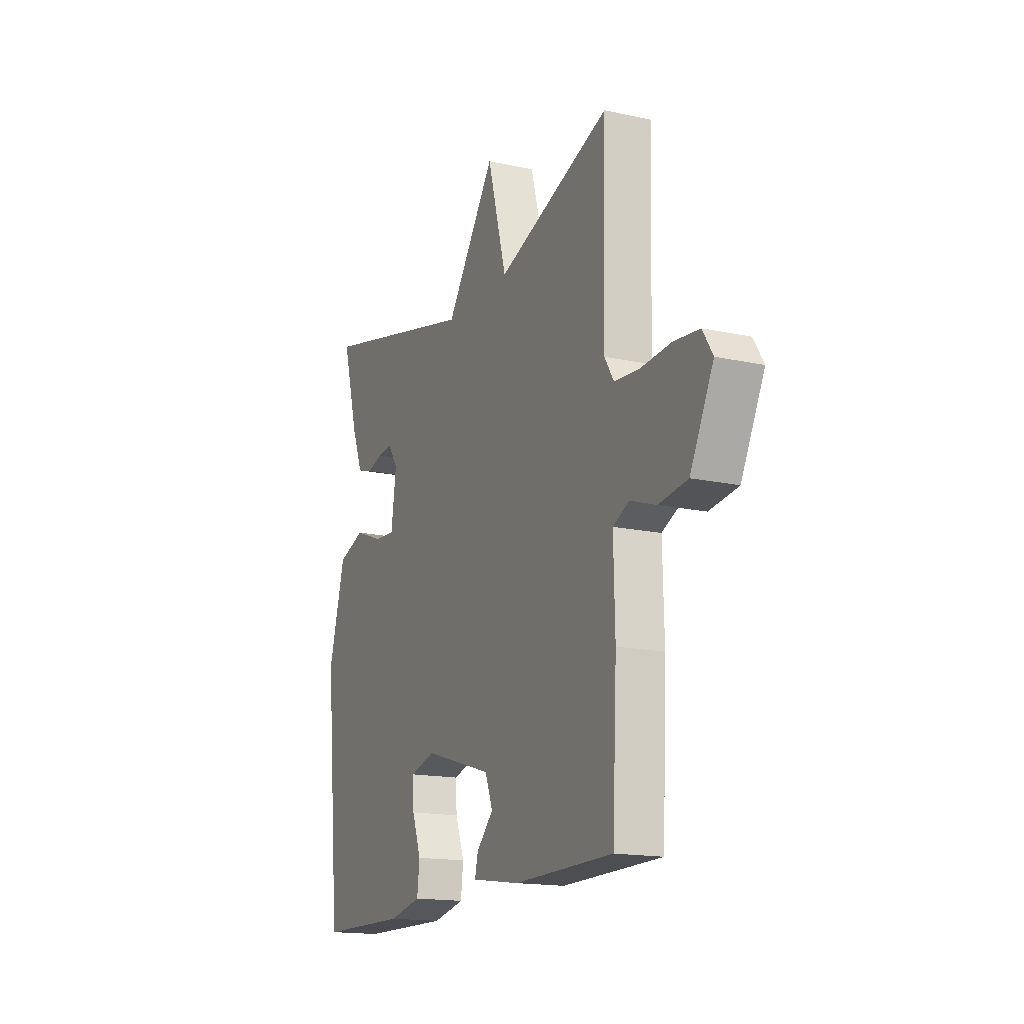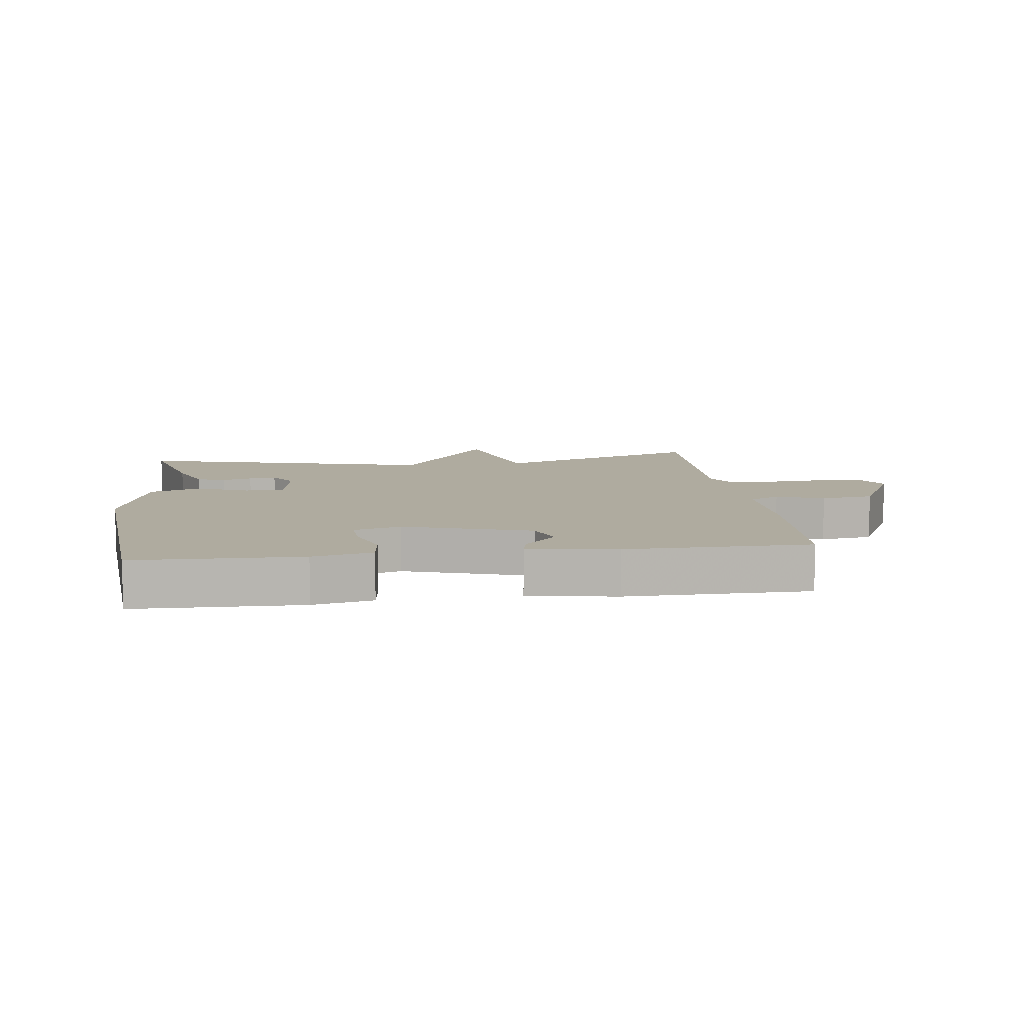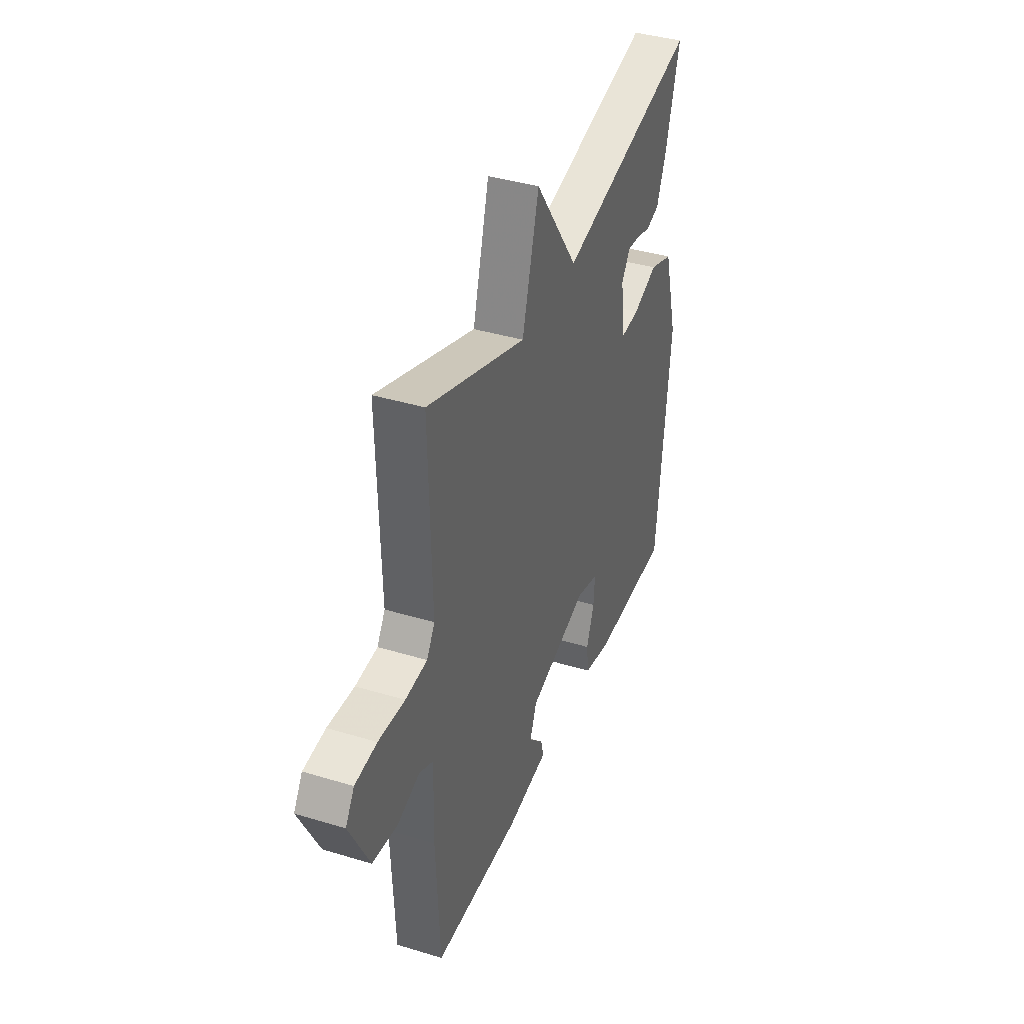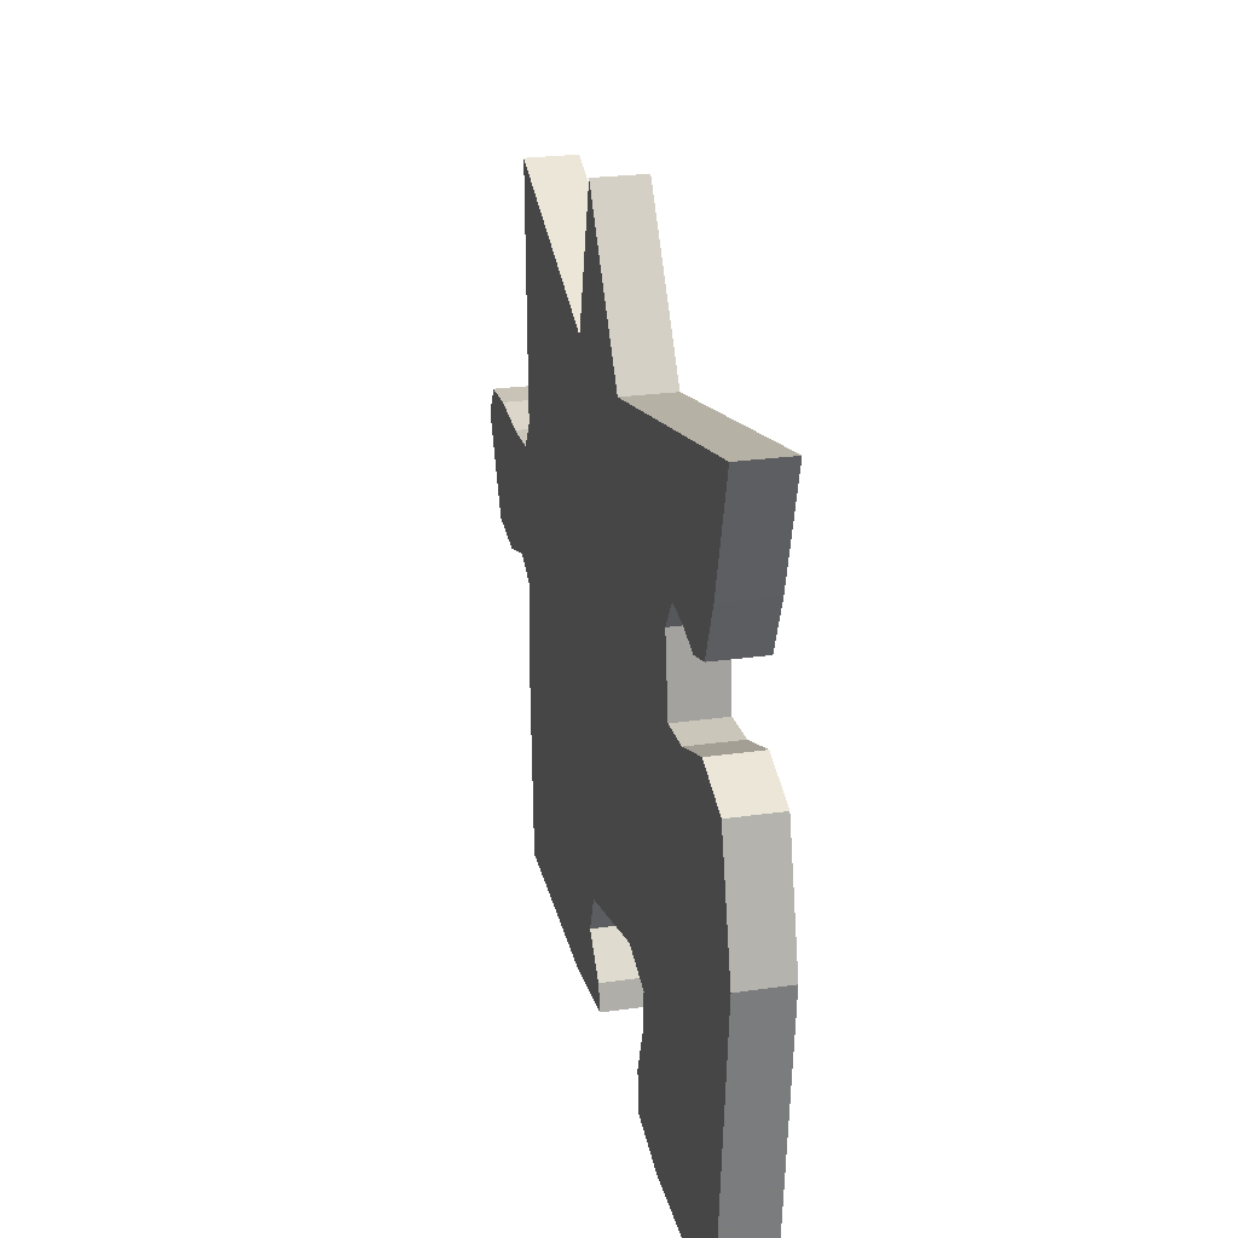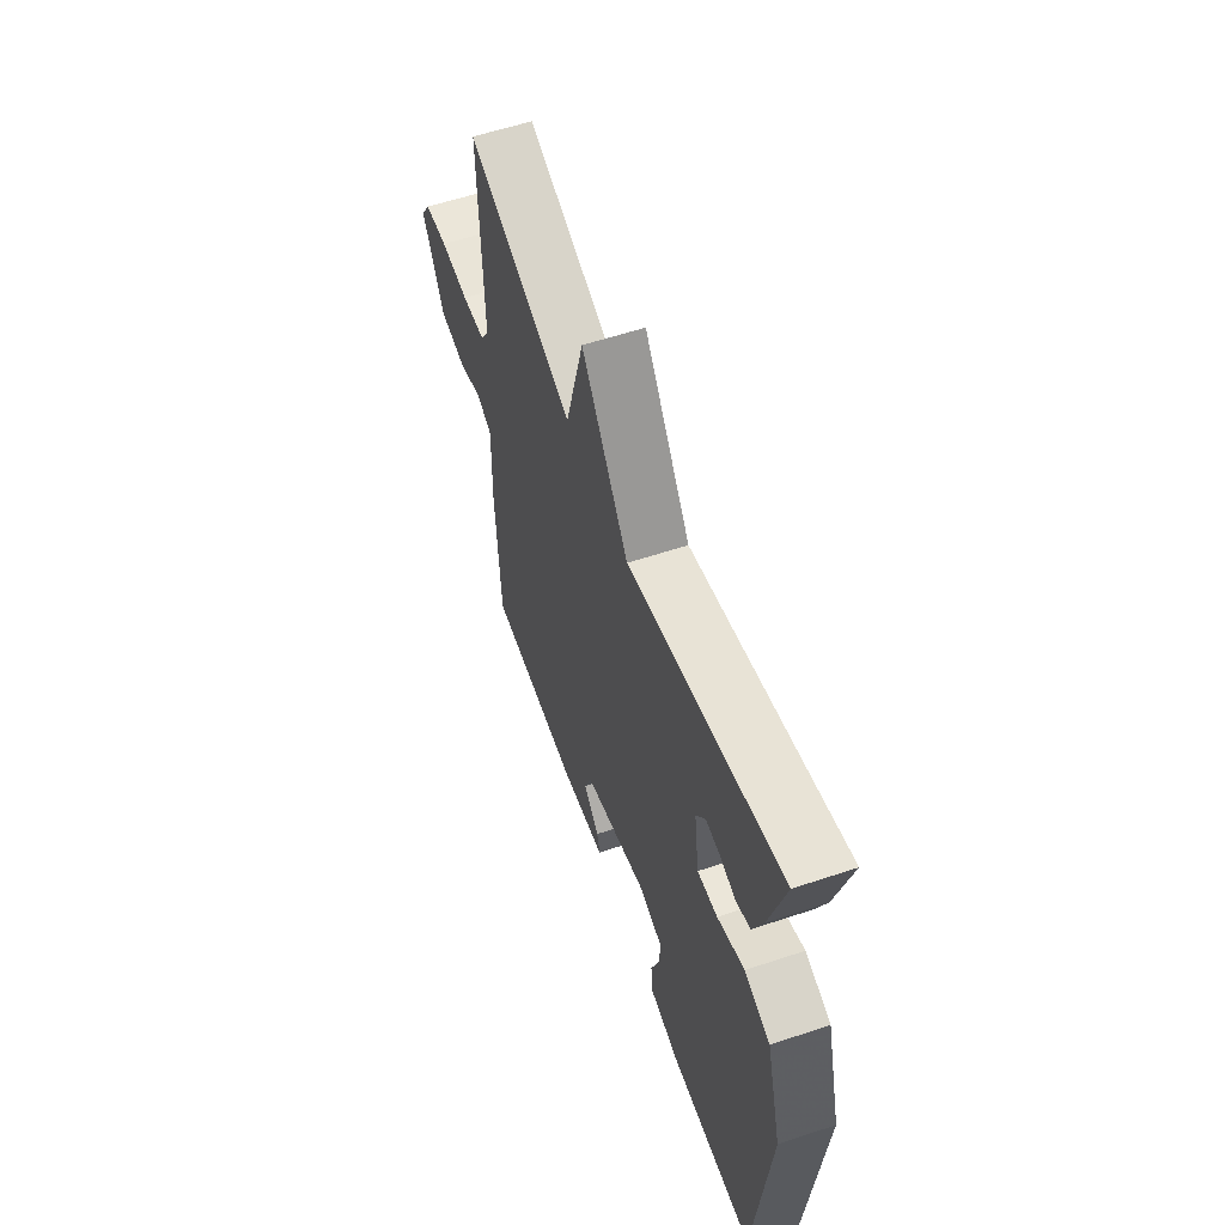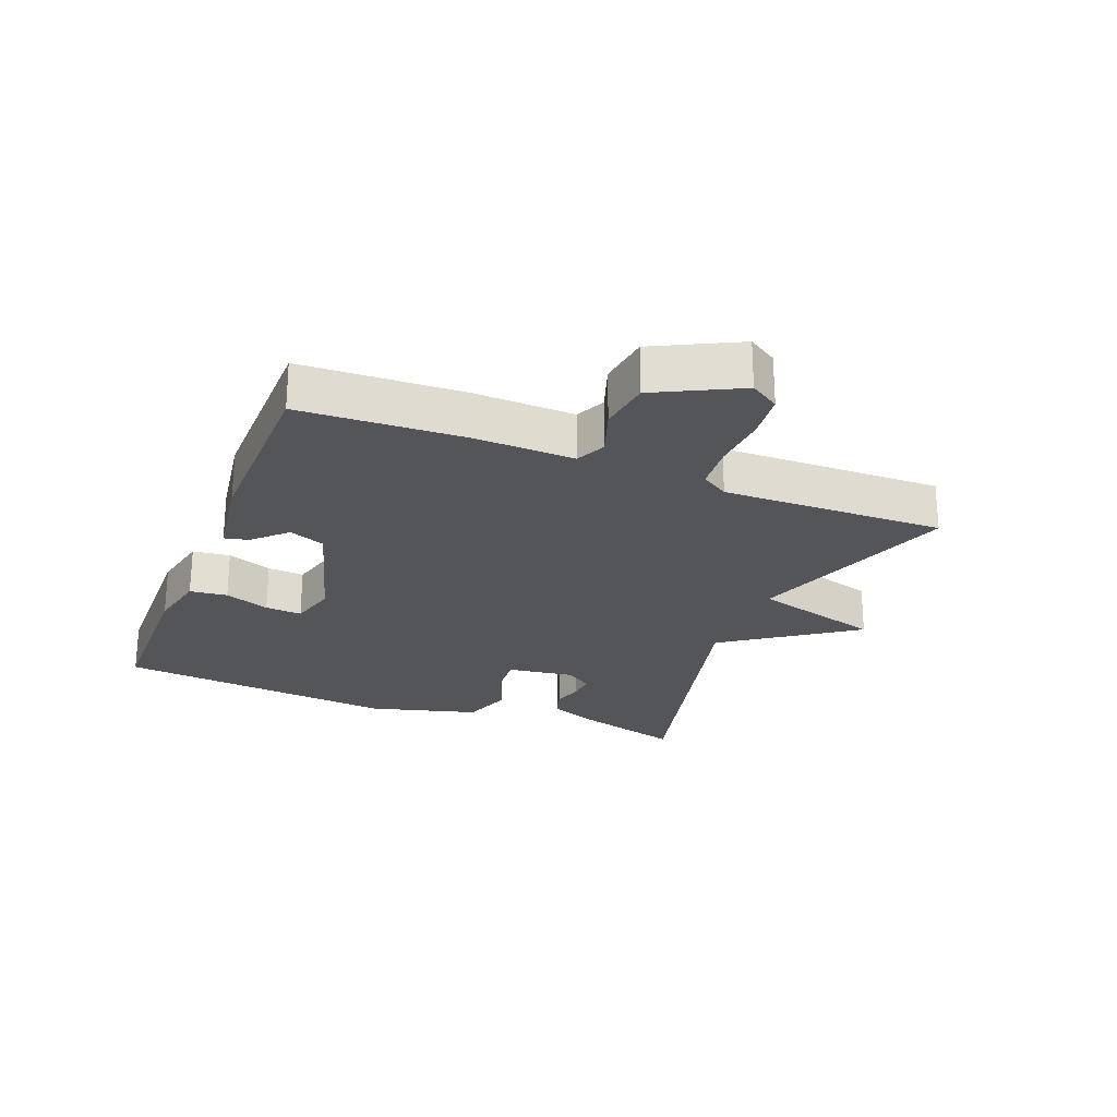
<metadata>
{"format":"obj","ext":"obj","renderer":"f3d","projection":"perspective","resolution":1024,"background":"white","views":[{"elev":-16.3,"azim":-114.2,"up":"+Z"},{"elev":9.6,"azim":173.0,"up":"+Y"},{"elev":38.9,"azim":-69.1,"up":"+Z"},{"elev":25.9,"azim":77.3,"up":"+Z"},{"elev":58.0,"azim":70.9,"up":"+Z"},{"elev":-24.6,"azim":-111.7,"up":"+Y"}]}
</metadata>
<code>
v -0.5 0.07 -0.5
v -0.513 0.07 -0.243
v -0.509 0.07 -0.086
v -0.556 0.07 -0.064
v -0.631 0.07 -0.09
v -0.714 0.07 -0.079
v -0.781 0.07 0.053
v -0.752 0.07 0.099
v -0.679 0.07 0.107
v -0.591 0.07 0.101
v -0.518 0.07 0.107
v -0.491 0.07 0.15
v -0.5 0.07 0.5
v -0.17 0.07 0.385
v -0.114 0.07 0.589
v 0.03 0.07 0.385
v 0.5 0.07 0.5
v 0.453 0.07 0.333
v 0.421 0.07 0.254
v 0.376 0.07 0.24
v 0.329 0.07 0.253
v 0.286 0.07 0.257
v 0.257 0.07 0.214
v 0.272 0.07 0.108
v 0.334 0.07 0.113
v 0.417 0.07 0.145
v 0.496 0.07 0.118
v 0.544 0.07 -0.055
v 0.5 0.07 -0.5
v 0.238 0.07 -0.505
v 0.144 0.07 -0.485
v 0.137 0.07 -0.426
v 0.163 0.07 -0.355
v 0.167 0.07 -0.297
v 0.093 0.07 -0.277
v -0.107 0.07 -0.337
v -0.129 0.07 -0.394
v -0.08 0.07 -0.444
v -0.071 0.07 -0.482
v -0.211 0.07 -0.503
v -0.5 0 -0.5
v -0.513 0 -0.243
v -0.509 0 -0.086
v -0.556 0 -0.064
v -0.631 0 -0.09
v -0.714 0 -0.079
v -0.781 0 0.053
v -0.752 0 0.099
v -0.679 0 0.107
v -0.591 0 0.101
v -0.518 0 0.107
v -0.491 0 0.15
v -0.5 0 0.5
v -0.17 0 0.385
v -0.114 0 0.589
v 0.03 0 0.385
v 0.5 0 0.5
v 0.453 0 0.333
v 0.421 0 0.254
v 0.376 0 0.24
v 0.329 0 0.253
v 0.286 0 0.257
v 0.257 0 0.214
v 0.272 0 0.108
v 0.334 0 0.113
v 0.417 0 0.145
v 0.496 0 0.118
v 0.544 0 -0.055
v 0.5 0 -0.5
v 0.238 0 -0.505
v 0.144 0 -0.485
v 0.137 0 -0.426
v 0.163 0 -0.355
v 0.167 0 -0.297
v 0.093 0 -0.277
v -0.107 0 -0.337
v -0.129 0 -0.394
v -0.08 0 -0.444
v -0.071 0 -0.482
v -0.211 0 -0.503
f 1 2 3
f 40 1 3
f 39 40 3
f 38 39 3
f 37 38 3
f 36 37 3
f 35 36 3
f 34 35 3 4
f 31 32 33
f 30 31 33
f 29 30 33
f 28 29 33
f 27 28 33
f 26 27 33
f 25 26 33 34
f 24 25 34 4
f 19 20 21
f 18 19 21
f 17 18 21
f 16 17 21
f 16 21 22
f 14 15 16
f 14 16 22 23
f 14 23 24
f 13 14 24
f 12 13 24
f 8 9 10
f 7 8 10
f 6 7 10
f 5 6 10
f 4 5 10
f 4 10 11
f 4 11 12 24
f 43 42 41
f 43 41 80
f 43 80 79
f 43 79 78
f 43 78 77
f 43 77 76
f 43 76 75
f 44 43 75 74
f 73 72 71
f 73 71 70
f 73 70 69
f 73 69 68
f 73 68 67
f 73 67 66
f 74 73 66 65
f 44 74 65 64
f 61 60 59
f 61 59 58
f 61 58 57
f 61 57 56
f 62 61 56
f 56 55 54
f 63 62 56 54
f 64 63 54
f 64 54 53
f 64 53 52
f 50 49 48
f 50 48 47
f 50 47 46
f 50 46 45
f 50 45 44
f 51 50 44
f 64 52 51 44
f 1 41 42 2
f 2 42 43 3
f 3 43 44 4
f 4 44 45 5
f 5 45 46 6
f 6 46 47 7
f 7 47 48 8
f 8 48 49 9
f 9 49 50 10
f 10 50 51 11
f 11 51 52 12
f 12 52 53 13
f 13 53 54 14
f 14 54 55 15
f 15 55 56 16
f 16 56 57 17
f 17 57 58 18
f 18 58 59 19
f 19 59 60 20
f 20 60 61 21
f 21 61 62 22
f 22 62 63 23
f 23 63 64 24
f 24 64 65 25
f 25 65 66 26
f 26 66 67 27
f 27 67 68 28
f 28 68 69 29
f 29 69 70 30
f 30 70 71 31
f 31 71 72 32
f 32 72 73 33
f 33 73 74 34
f 34 74 75 35
f 35 75 76 36
f 36 76 77 37
f 37 77 78 38
f 38 78 79 39
f 39 79 80 40
f 40 80 41 1

</code>
